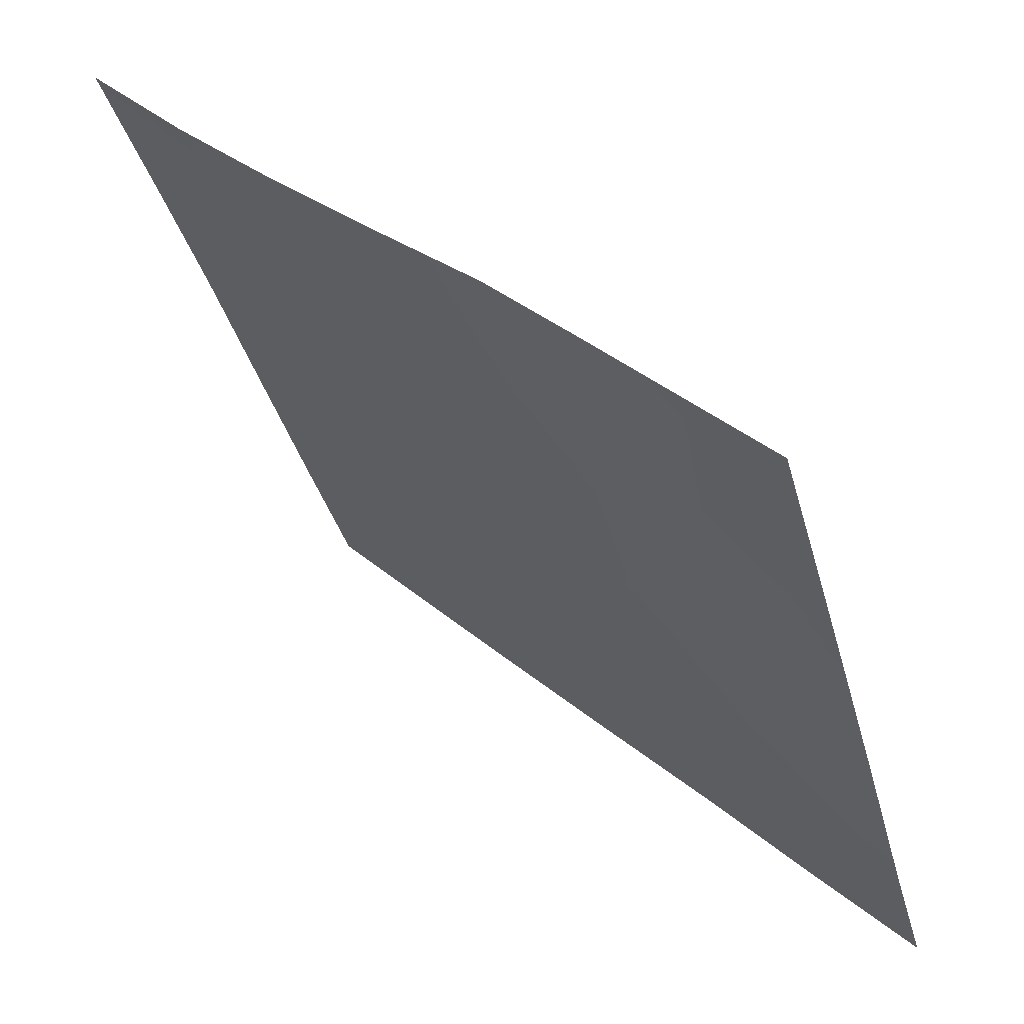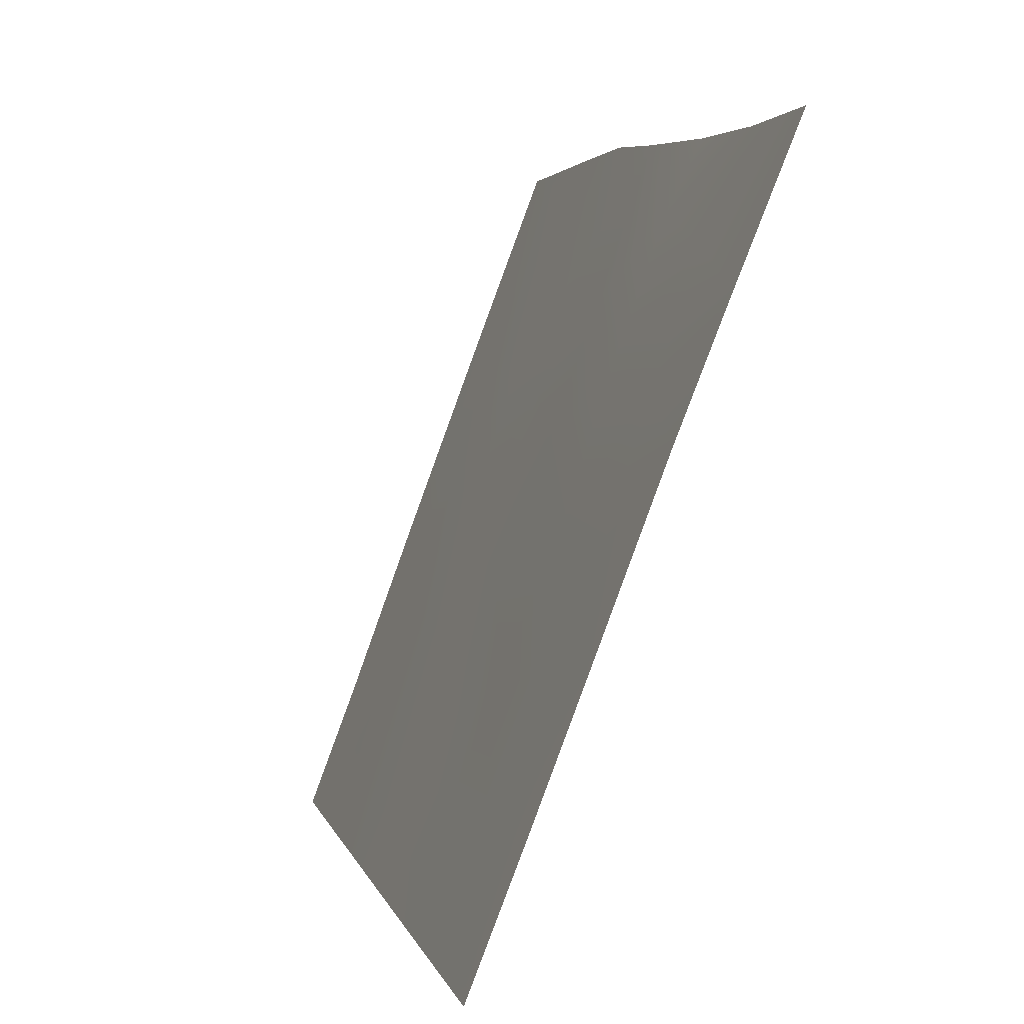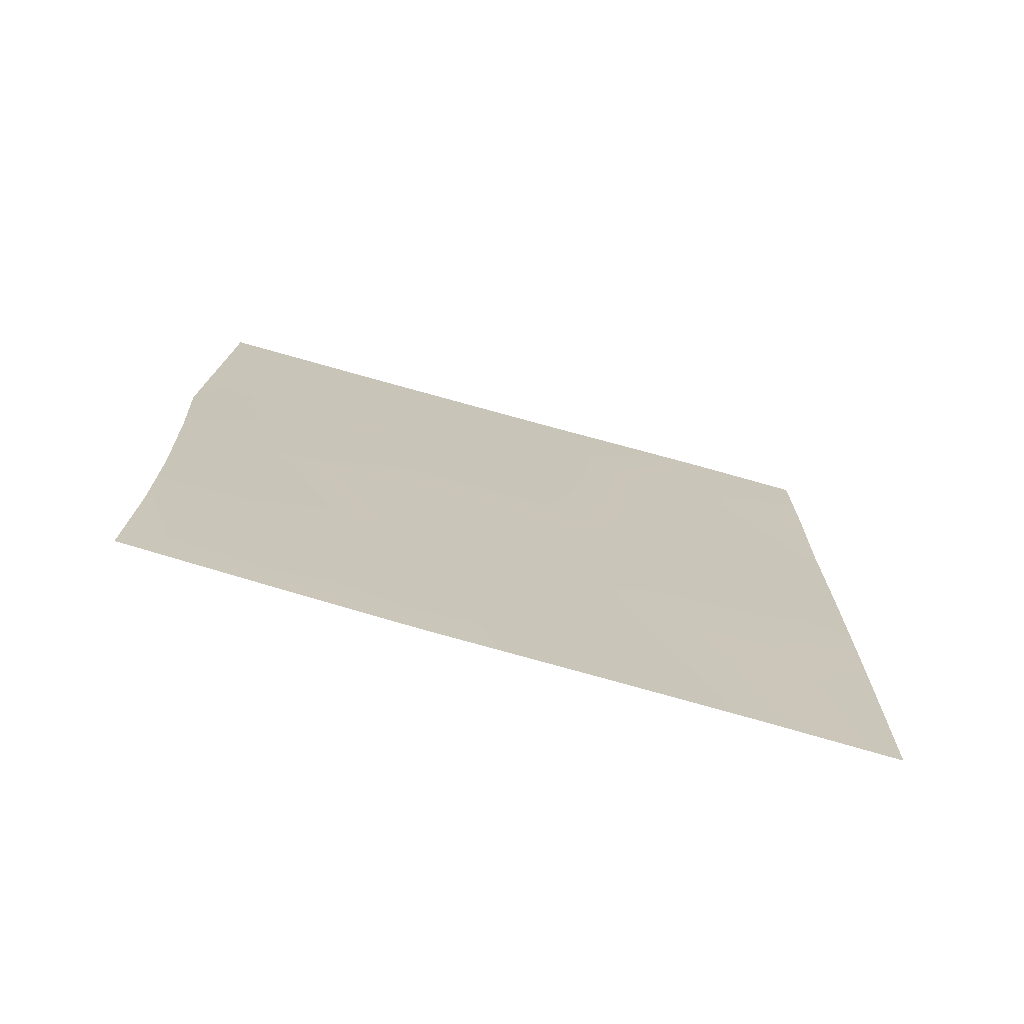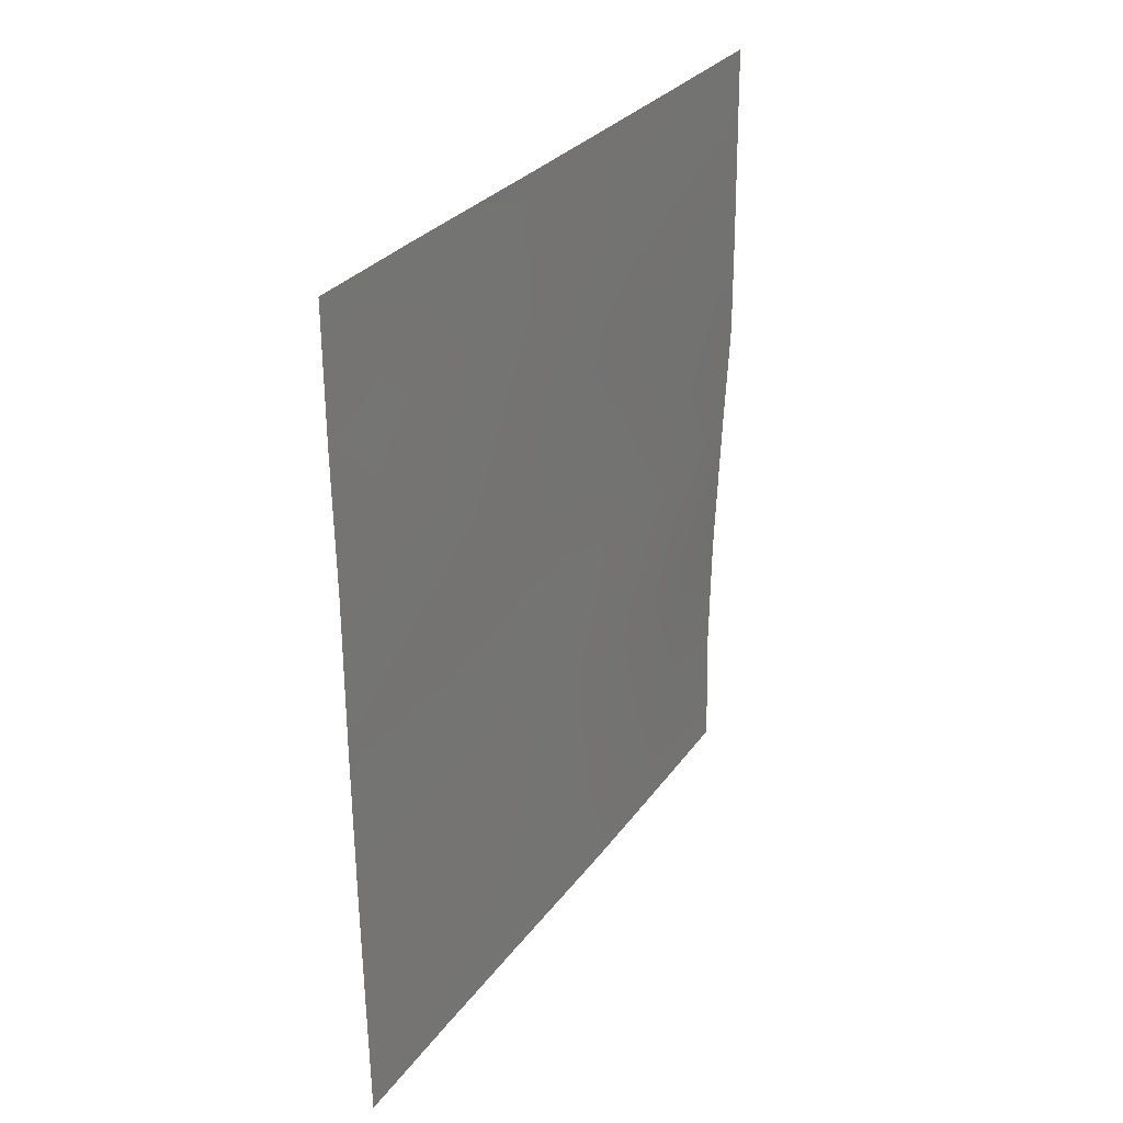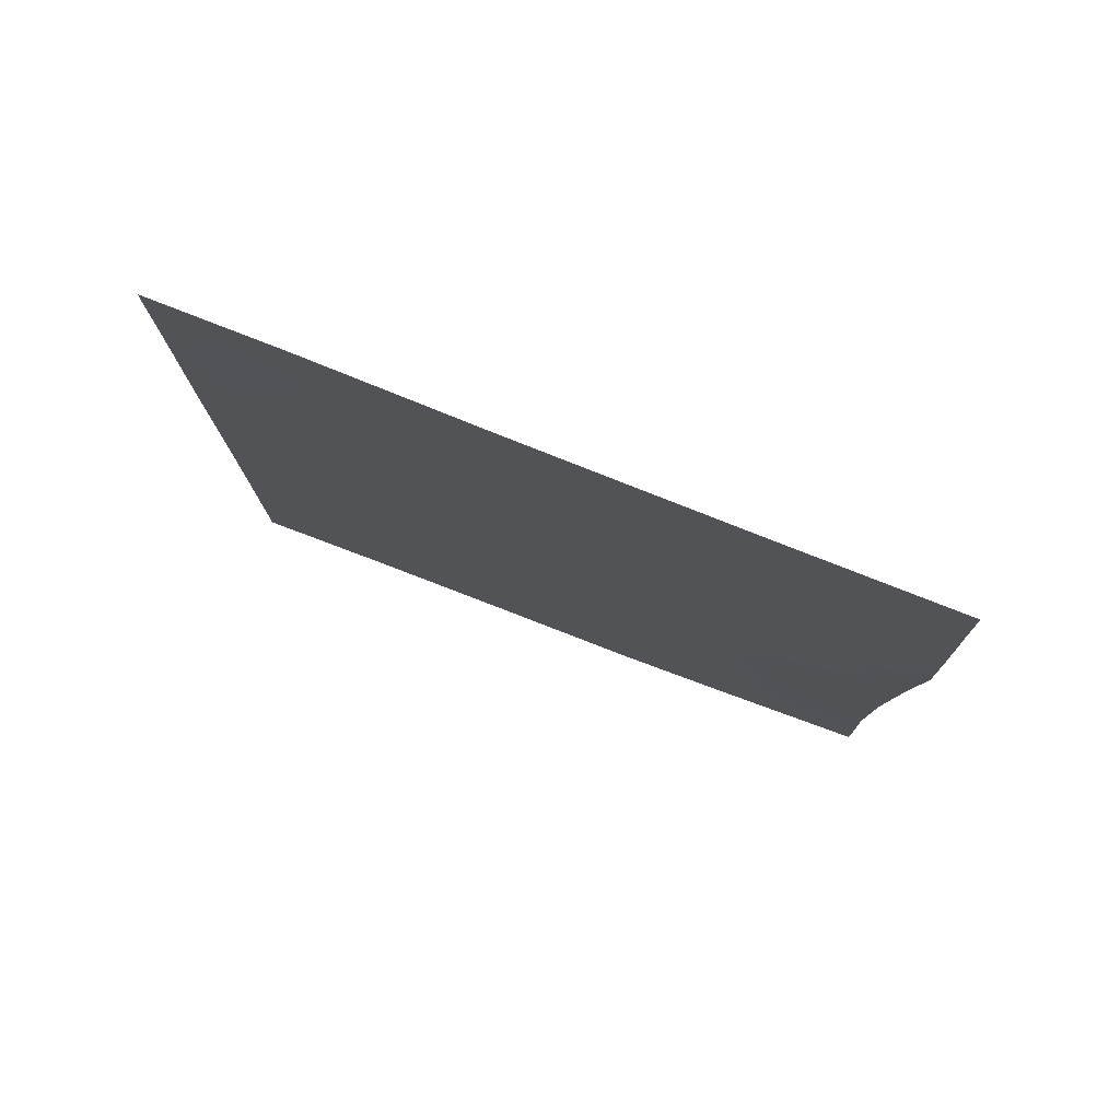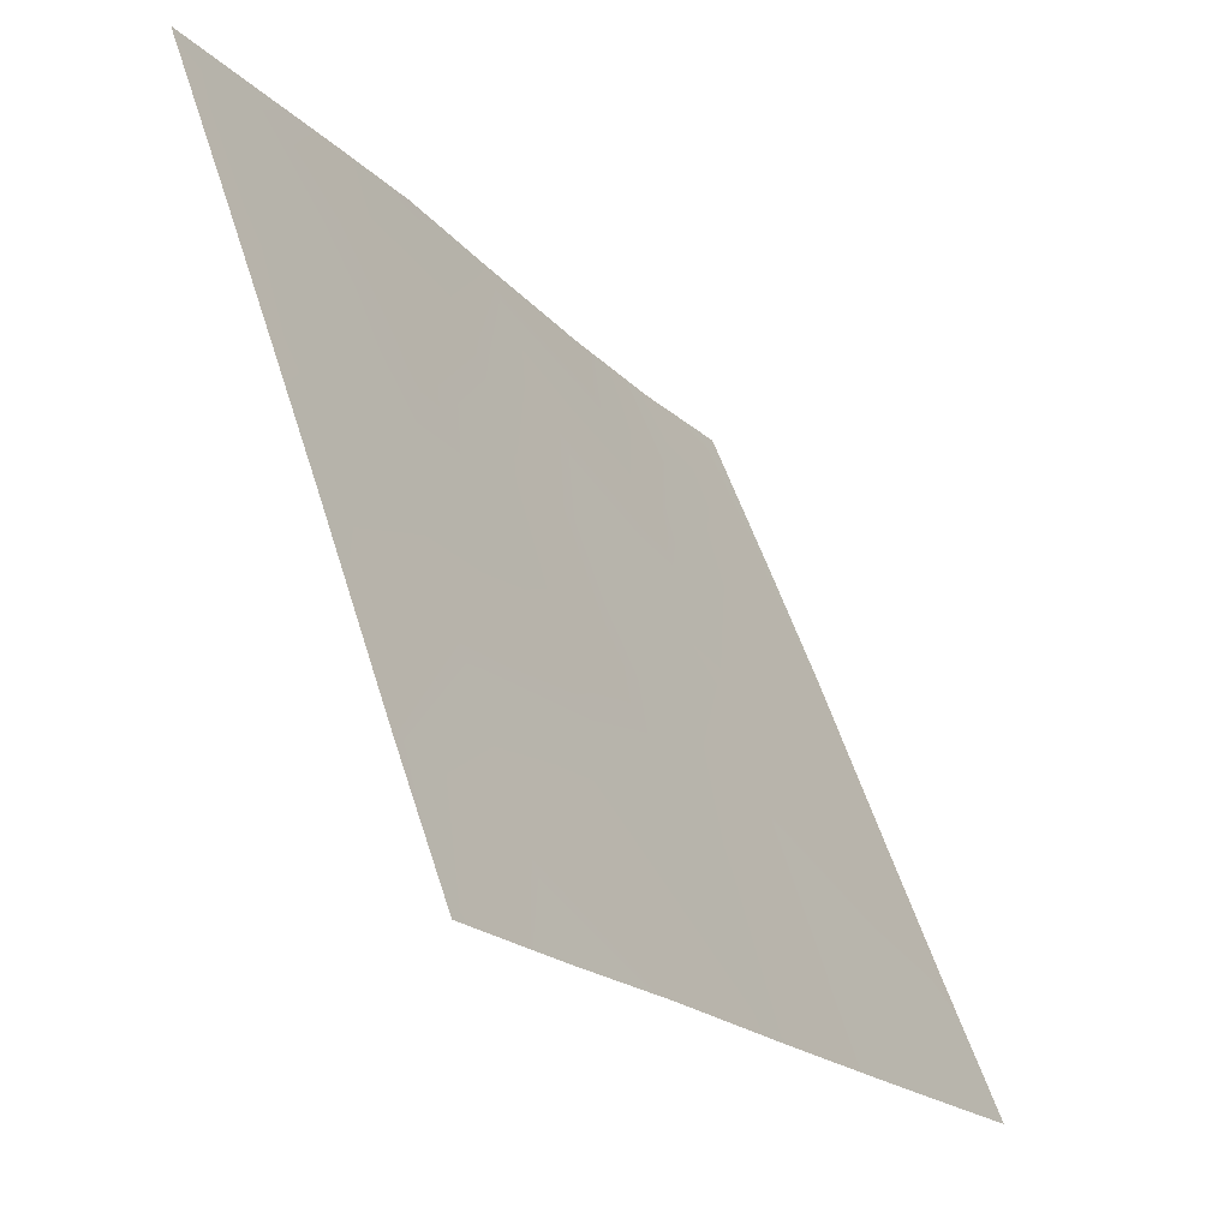
<metadata>
{"format":"obj","ext":"obj","renderer":"f3d","projection":"perspective","resolution":1024,"background":"white","views":[{"elev":36.3,"azim":137.2,"up":"+Z"},{"elev":4.0,"azim":-12.8,"up":"+Z"},{"elev":-72.8,"azim":94.8,"up":"+Y"},{"elev":30.2,"azim":-129.3,"up":"+Y"},{"elev":78.6,"azim":-47.9,"up":"+Y"},{"elev":-20.0,"azim":-150.3,"up":"+Z"}]}
</metadata>
<code>
v -104.3 50 87.65
v -104.7 48.58 86.6
v -105.8 41.32 83.59
v -106.2 43.33 82.57
v -106 44.77 82.97
v -104 50 88.35
v -107 38 80.47
v -107.1 39.83 80.22
v -106.3 38 82.3
v -107.7 46.16 78.64
v -103.9 43.89 88.4
v -107.7 38 78.68
v -107.7 50 78.61
v -103.9 45.48 88.5
v -103.9 38 88.34
v -106.1 50 82.81
v -104.7 43.6 86.38
v -105.5 43.39 84.43
v -104.9 50 86.1
v -106.8 43.71 80.82
v -106.4 48.1 81.96
v -107 46.39 80.48
v -105.2 39.62 85.19
v -105.4 38 84.65
v -105.8 39.24 83.56
v -107.7 43.96 78.64
v -105 41.69 85.62
v -107.7 40.31 78.66
v -107.7 48.09 78.62
v -104.5 45.24 86.95
v -107.7 41.72 78.65
v -106.4 39.63 81.97
v -107 50 80.37
v -104.3 41.92 87.34
v -104 46.99 88.46
v -103.9 39.85 88.28
v -105.5 50 84.44
v -104 49.2 88.37
v -104.7 38 86.31
v -106.5 41.59 81.64
v -103.9 41.72 88.3
v -104.5 39.9 86.92
v -105.8 48.07 83.65
v -105.1 46.79 85.56
v -105.2 45.01 85.12
v -105.8 46.38 83.69
v -107.2 41.79 79.75
v -104.4 47.05 87.41
v -106.5 45.71 81.77
v -107.2 48.1 79.87
v -105.2 48.8 85.25
f 1 6 38
f 26 22 49
f 32 8 40
f 17 30 11
f 34 41 36
f 44 45 46
f 19 1 2
f 2 1 38
f 4 40 20
f 15 39 42
f 24 25 23
f 24 9 25
f 26 10 22
f 8 7 12
f 12 28 8
f 28 31 47
f 11 30 14
f 31 26 47
f 47 20 40
f 3 18 27
f 11 41 34
f 35 14 48
f 32 3 25
f 3 4 18
f 18 4 5
f 36 15 42
f 37 19 51
f 9 7 32
f 27 17 34
f 34 17 11
f 14 30 48
f 40 8 47
f 17 18 45
f 18 5 45
f 40 4 3
f 42 34 36
f 42 27 34
f 18 17 27
f 27 23 3
f 2 48 44
f 37 51 43
f 46 43 44
f 30 44 48
f 46 5 49
f 46 45 5
f 21 43 46
f 17 45 30
f 30 45 44
f 25 3 23
f 16 21 33
f 24 23 39
f 16 37 43
f 23 42 39
f 23 27 42
f 47 26 20
f 28 47 8
f 32 25 9
f 32 7 8
f 48 38 35
f 48 2 38
f 32 40 3
f 29 50 10
f 33 50 13
f 16 43 21
f 26 49 20
f 5 4 20
f 20 49 5
f 21 46 49
f 50 22 10
f 44 51 2
f 51 19 2
f 51 44 43
f 50 29 13
f 21 50 33
f 22 50 21
f 22 21 49

</code>
